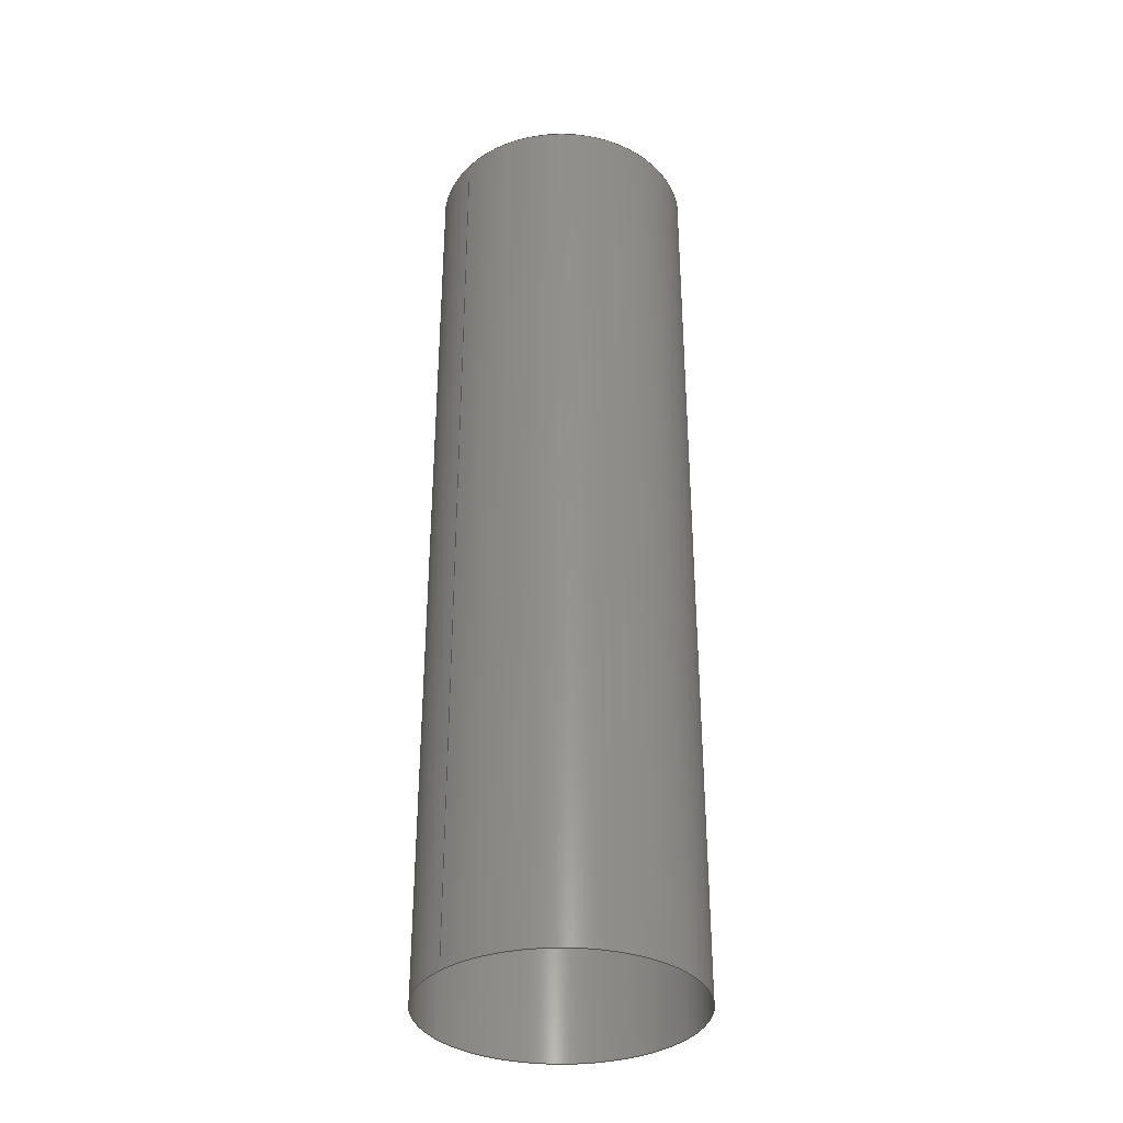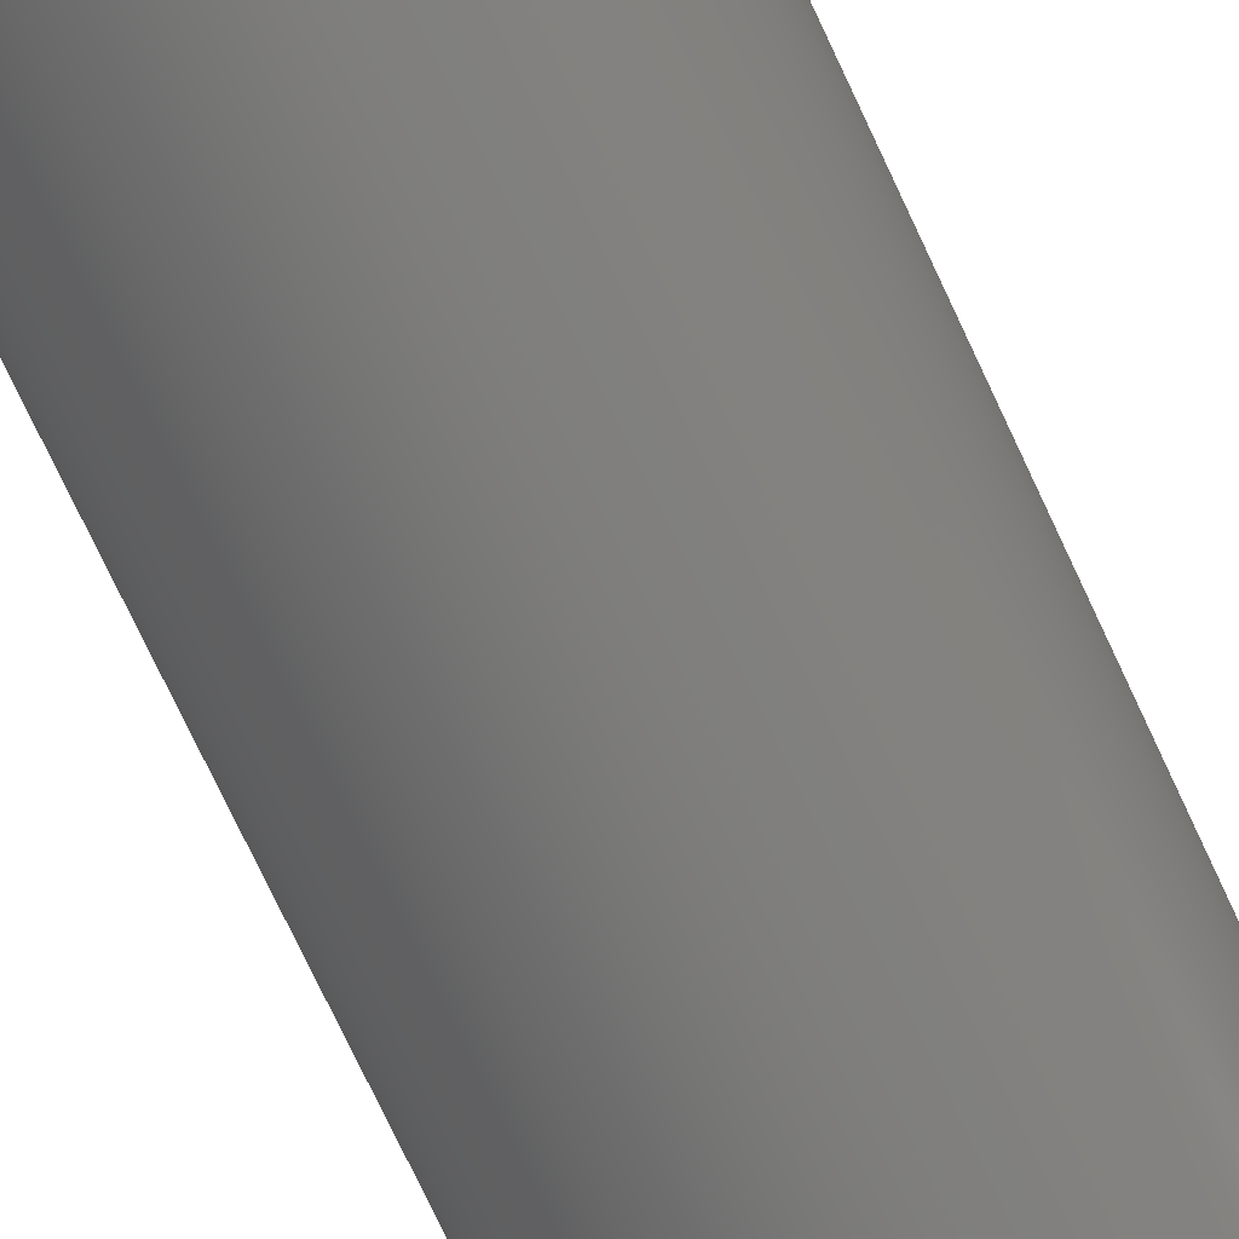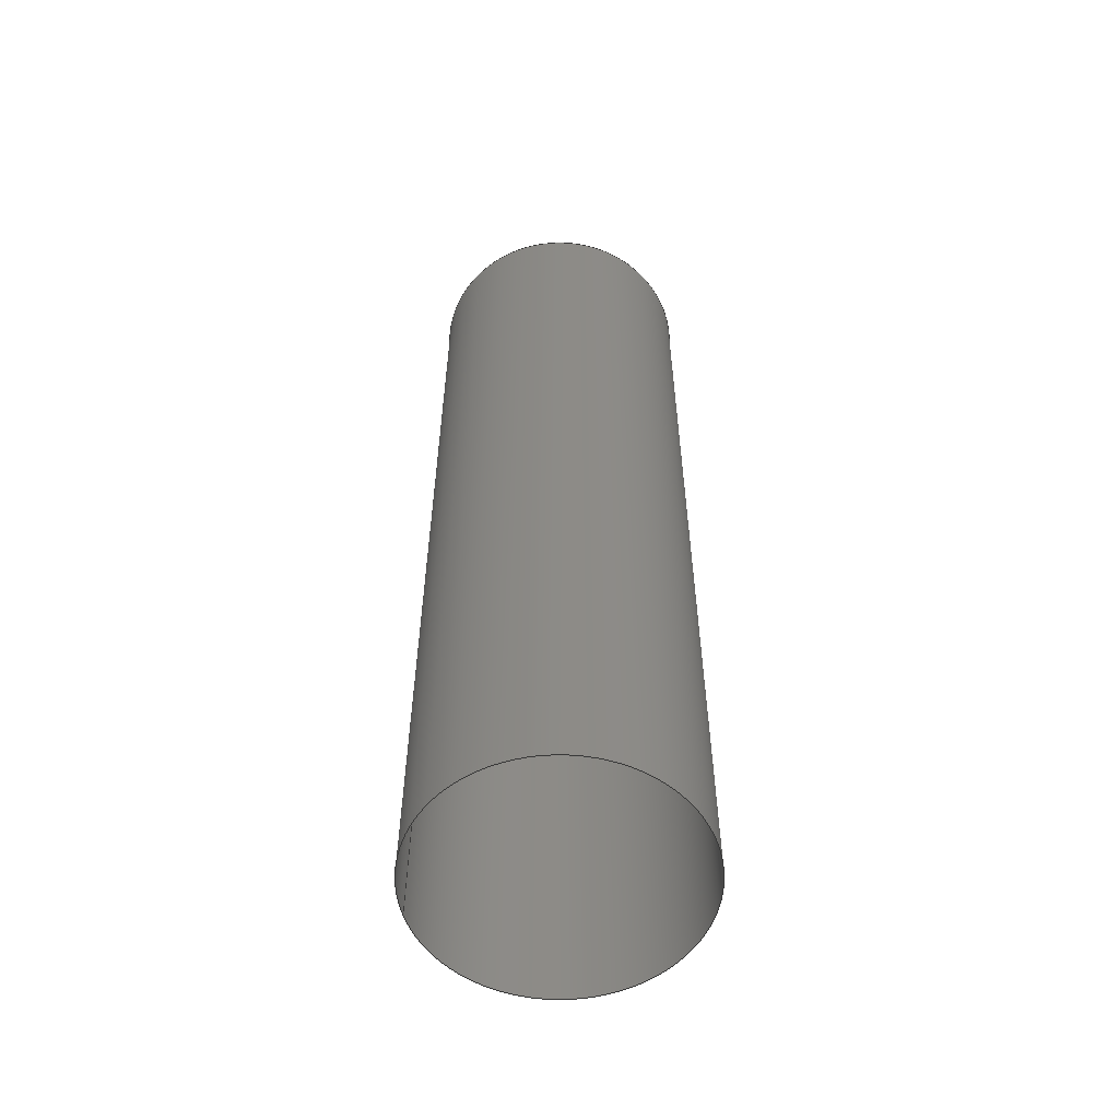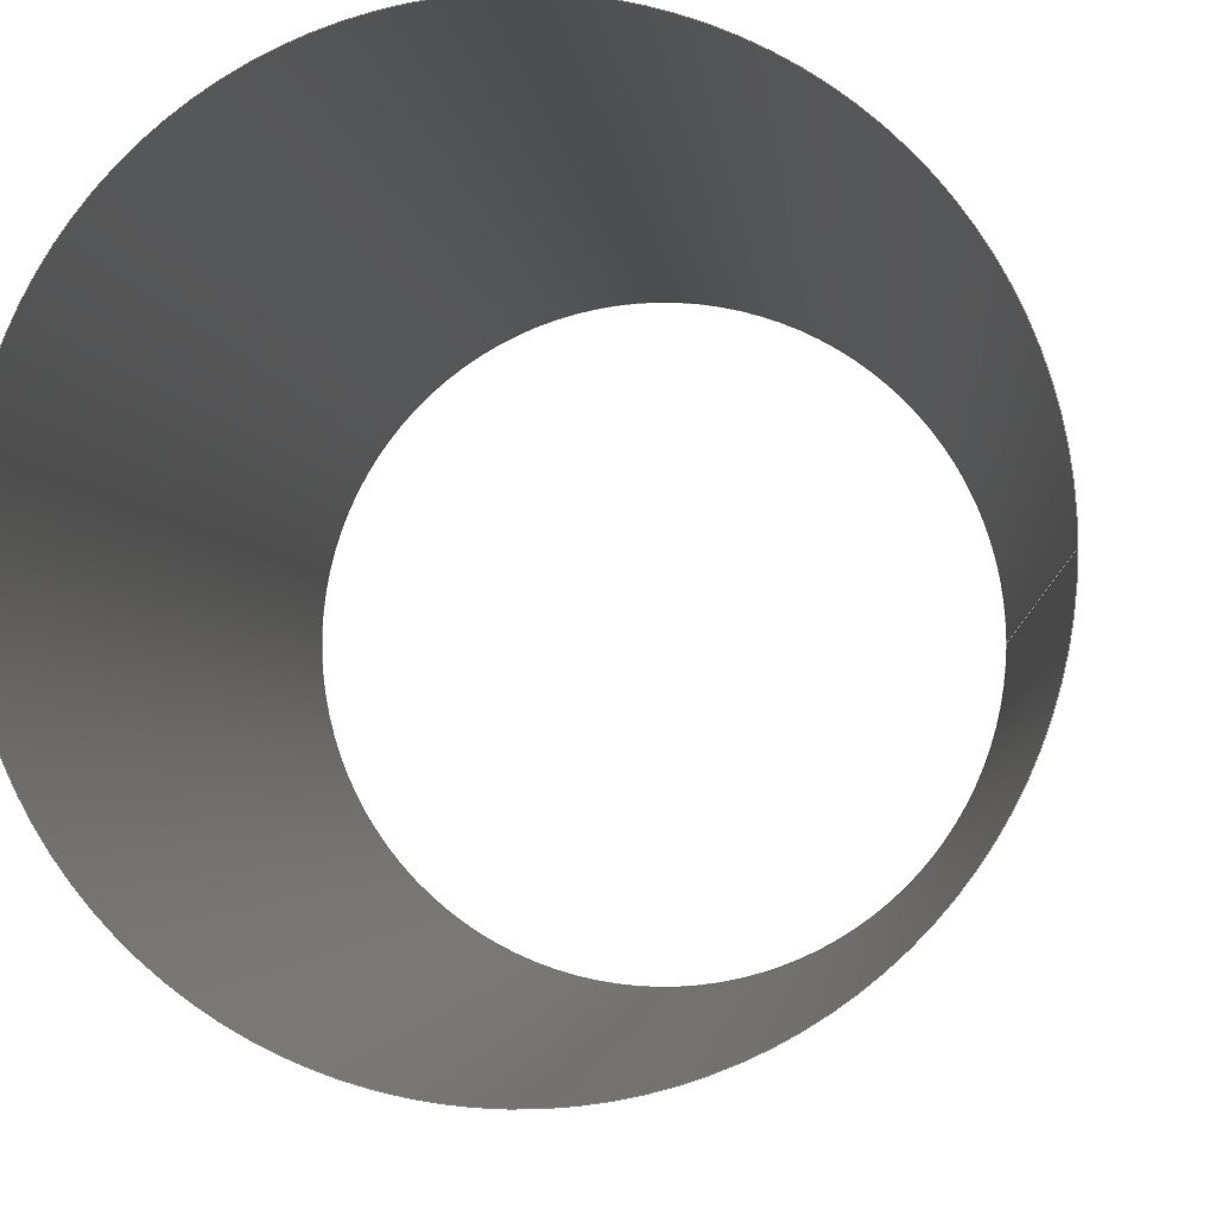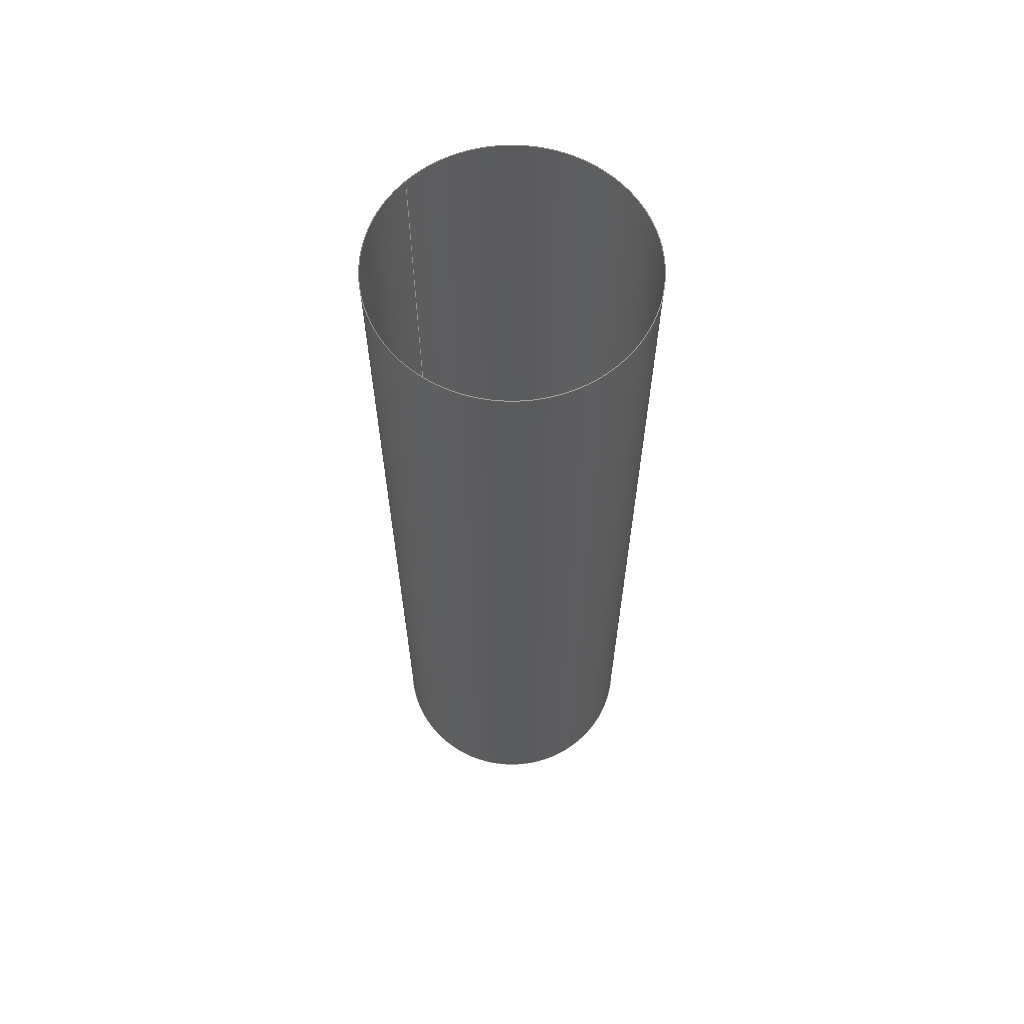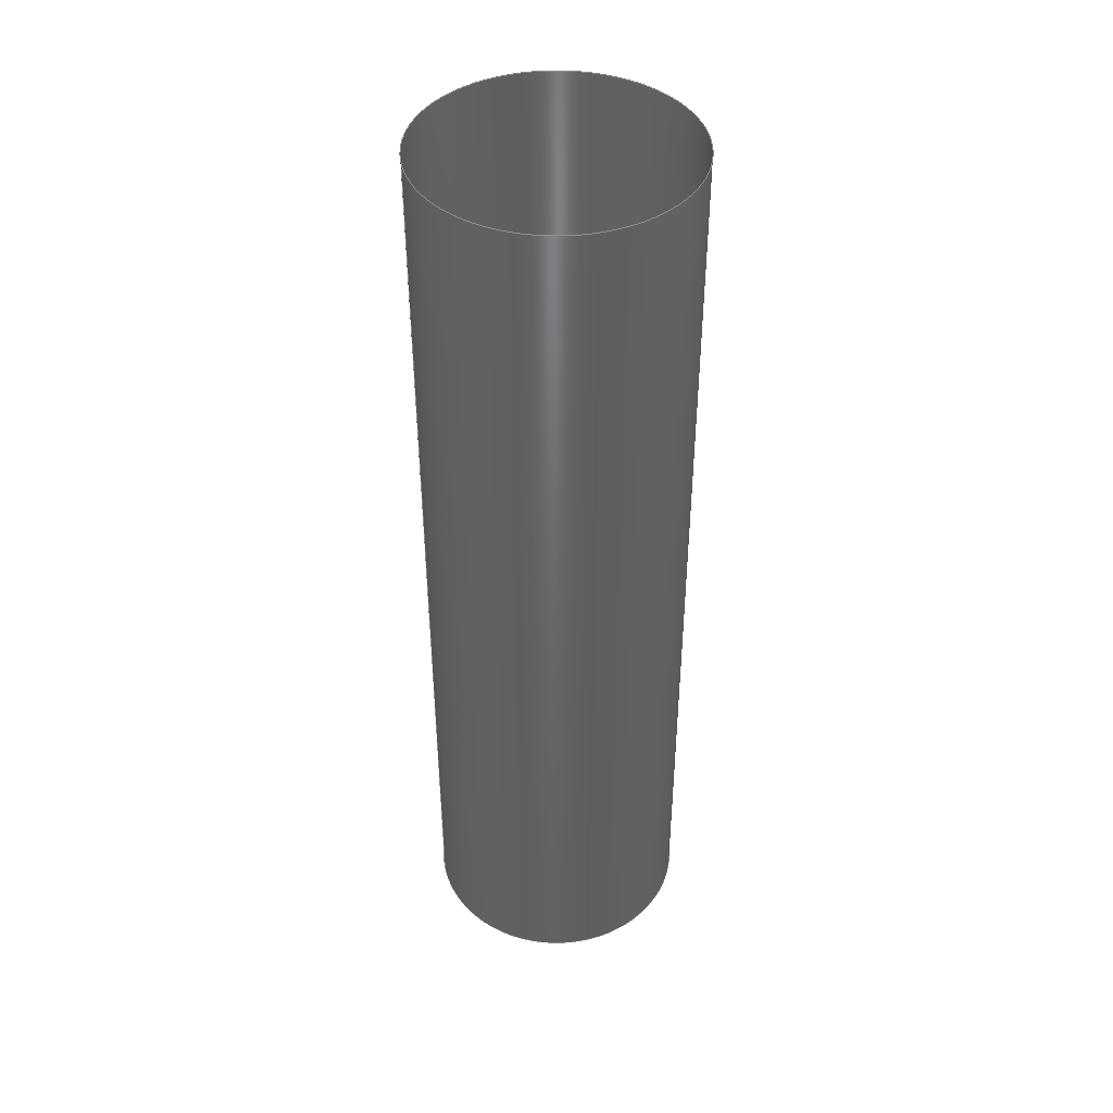
<metadata>
{"format":"step","ext":"step","renderer":"f3d","projection":"perspective","resolution":1024,"background":"white","views":[{"elev":-34.6,"azim":139.8,"up":"+Z"},{"elev":-74.4,"azim":-154.9,"up":"+Y"},{"elev":-56.5,"azim":-164.6,"up":"+Z"},{"elev":-1.7,"azim":2.6,"up":"+Y"},{"elev":63.5,"azim":-135.6,"up":"+Z"},{"elev":42.9,"azim":169.1,"up":"+Z"}]}
</metadata>
<code>
ISO-10303-21;
DATA;
#1 = APPLICATION_PROTOCOL_DEFINITION('international standard',
  'automotive_design',2000,#2);
#2 = APPLICATION_CONTEXT(
  'core data for automotive mechanical design processes');
#3 = SHAPE_DEFINITION_REPRESENTATION(#4,#10);
#4 = PRODUCT_DEFINITION_SHAPE('','',#5);
#5 = PRODUCT_DEFINITION('design','',#6,#9);
#6 = PRODUCT_DEFINITION_FORMATION('','',#7);
#7 = PRODUCT('metal pole','metal pole','',(#8));
#8 = PRODUCT_CONTEXT('',#2,'mechanical');
#9 = PRODUCT_DEFINITION_CONTEXT('part definition',#2,'design');
#10 = MANIFOLD_SURFACE_SHAPE_REPRESENTATION('',(#11,#15),#80);
#11 = AXIS2_PLACEMENT_3D('',#12,#13,#14);
#12 = CARTESIAN_POINT('',(0,0,0));
#13 = DIRECTION('',(0,0,1));
#14 = DIRECTION('',(1,0,-0));
#15 = SHELL_BASED_SURFACE_MODEL('',(#16));
#16 = OPEN_SHELL('',(#17));
#17 = ADVANCED_FACE('',(#18),#31,.T.);
#18 = FACE_BOUND('',#19,.T.);
#19 = EDGE_LOOP('',(#20,#42,#64,#79));
#20 = ORIENTED_EDGE('',*,*,#21,.T.);
#21 = EDGE_CURVE('',#22,#22,#24,.T.);
#22 = VERTEX_POINT('',#23);
#23 = CARTESIAN_POINT('',(-1782,-559.7,-508));
#24 = SURFACE_CURVE('',#25,(#30),.PCURVE_S1);
#25 = CIRCLE('',#26,106.9);
#26 = AXIS2_PLACEMENT_3D('',#27,#28,#29);
#27 = CARTESIAN_POINT('',(-1888,-559.7,-508));
#28 = DIRECTION('',(0,0,1));
#29 = DIRECTION('',(1,0,-0));
#30 = PCURVE('',#31,#36);
#31 = CYLINDRICAL_SURFACE('',#32,106.9);
#32 = AXIS2_PLACEMENT_3D('',#33,#34,#35);
#33 = CARTESIAN_POINT('',(-1888,-559.7,-508));
#34 = DIRECTION('',(0,0,1));
#35 = DIRECTION('',(1,0,-0));
#36 = DEFINITIONAL_REPRESENTATION('',(#37),#41);
#37 = LINE('',#38,#39);
#38 = CARTESIAN_POINT('',(0,0));
#39 = VECTOR('',#40,1);
#40 = DIRECTION('',(1,0));
#41 = ( GEOMETRIC_REPRESENTATION_CONTEXT(2) 
PARAMETRIC_REPRESENTATION_CONTEXT() REPRESENTATION_CONTEXT('2D SPACE',''
  ) );
#42 = ORIENTED_EDGE('',*,*,#43,.T.);
#43 = EDGE_CURVE('',#22,#44,#46,.T.);
#44 = VERTEX_POINT('',#45);
#45 = CARTESIAN_POINT('',(-1782,-559.7,254));
#46 = SEAM_CURVE('',#47,(#50,#57),.PCURVE_S1);
#47 = B_SPLINE_CURVE_WITH_KNOTS('',1,(#48,#49),.UNSPECIFIED.,.F.,.F.,(2,
    2),(0,762),.PIECEWISE_BEZIER_KNOTS.);
#48 = CARTESIAN_POINT('',(-1782,-559.7,-508));
#49 = CARTESIAN_POINT('',(-1782,-559.7,254));
#50 = PCURVE('',#31,#51);
#51 = DEFINITIONAL_REPRESENTATION('',(#52),#56);
#52 = LINE('',#53,#54);
#53 = CARTESIAN_POINT('',(6.283,0));
#54 = VECTOR('',#55,1);
#55 = DIRECTION('',(0,1));
#56 = ( GEOMETRIC_REPRESENTATION_CONTEXT(2) 
PARAMETRIC_REPRESENTATION_CONTEXT() REPRESENTATION_CONTEXT('2D SPACE',''
  ) );
#57 = PCURVE('',#31,#58);
#58 = DEFINITIONAL_REPRESENTATION('',(#59),#63);
#59 = LINE('',#60,#61);
#60 = CARTESIAN_POINT('',(4.139e-13,0));
#61 = VECTOR('',#62,1);
#62 = DIRECTION('',(0,1));
#63 = ( GEOMETRIC_REPRESENTATION_CONTEXT(2) 
PARAMETRIC_REPRESENTATION_CONTEXT() REPRESENTATION_CONTEXT('2D SPACE',''
  ) );
#64 = ORIENTED_EDGE('',*,*,#65,.F.);
#65 = EDGE_CURVE('',#44,#44,#66,.T.);
#66 = SURFACE_CURVE('',#67,(#72),.PCURVE_S1);
#67 = CIRCLE('',#68,106.9);
#68 = AXIS2_PLACEMENT_3D('',#69,#70,#71);
#69 = CARTESIAN_POINT('',(-1888,-559.7,254));
#70 = DIRECTION('',(0,0,1));
#71 = DIRECTION('',(1,0,-0));
#72 = PCURVE('',#31,#73);
#73 = DEFINITIONAL_REPRESENTATION('',(#74),#78);
#74 = LINE('',#75,#76);
#75 = CARTESIAN_POINT('',(0,762));
#76 = VECTOR('',#77,1);
#77 = DIRECTION('',(1,0));
#78 = ( GEOMETRIC_REPRESENTATION_CONTEXT(2) 
PARAMETRIC_REPRESENTATION_CONTEXT() REPRESENTATION_CONTEXT('2D SPACE',''
  ) );
#79 = ORIENTED_EDGE('',*,*,#43,.F.);
#80 = ( GEOMETRIC_REPRESENTATION_CONTEXT(3) 
GLOBAL_UNCERTAINTY_ASSIGNED_CONTEXT((#84)) GLOBAL_UNIT_ASSIGNED_CONTEXT(
(#81,#82,#83)) REPRESENTATION_CONTEXT('Context #1',
  '3D Context with UNIT and UNCERTAINTY') );
#81 = ( LENGTH_UNIT() NAMED_UNIT(*) SI_UNIT(.MILLI.,.METRE.) );
#82 = ( NAMED_UNIT(*) PLANE_ANGLE_UNIT() SI_UNIT($,.RADIAN.) );
#83 = ( NAMED_UNIT(*) SI_UNIT($,.STERADIAN.) SOLID_ANGLE_UNIT() );
#84 = UNCERTAINTY_MEASURE_WITH_UNIT(LENGTH_MEASURE(1e-07),#81,
  'distance_accuracy_value','confusion accuracy');
#85 = PRODUCT_RELATED_PRODUCT_CATEGORY('part',$,(#7));
ENDSEC;
END-ISO-10303-21;

</code>
